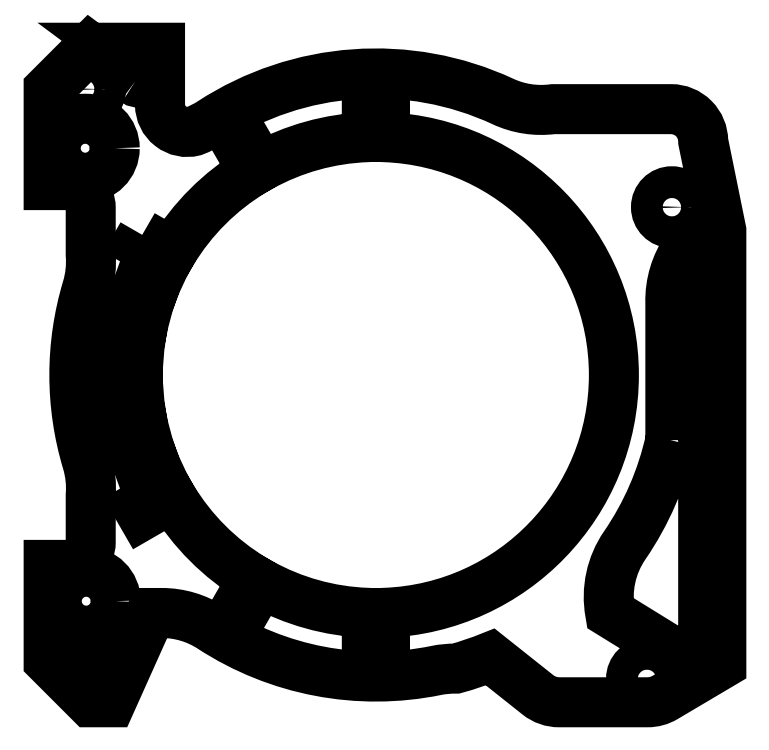
<metadata>
{"format":"dxf","ext":"dxf","renderer":"ezdxf+matplotlib","layout":"modelspace","background":"white","min_lineweight":24,"dpi":150}
</metadata>
<code>
0
SECTION
2
ENTITIES
0
LWPOLYLINE
8
0
90
38
70
1
43
0
10
-26.49
20
32.33
10
-31.47
20
36.03
10
-36.03
20
31.47
10
-36.03
20
20.91
10
-33.9
20
20.91
42
-0.4142
10
-31.4
20
18.41
10
-31.4
20
13.23
42
-0.09278
10
-31.79
20
9.569
42
0.1472
10
-31.79
20
-9.569
42
-0.09278
10
-31.4
20
-13.23
10
-31.4
20
-18.41
42
-0.4142
10
-33.9
20
-20.91
10
-36.03
20
-20.91
10
-36.03
20
-31.47
10
-31.47
20
-36.03
10
-29.17
20
-36.03
10
-24.76
20
-26.2
10
-23.58
20
-26.2
42
-0.1453
10
-18.12
20
-27.82
42
0.1972
10
6.646
20
-32.53
42
-0.05371
10
8.779
20
-32.33
42
0.03003
10
12.59
20
-31.04
10
17.84
20
-35.22
42
0.1694
10
20.18
20
-36.03
10
29.92
20
-36.03
42
0.1344
10
31.83
20
-35.51
10
38.03
20
-31.83
10
38.03
20
15.91
10
36.03
20
25.74
42
0.4142
10
32.5
20
29.27
10
19.51
20
29.27
42
-0.1427
10
13.98
20
30.11
42
0.2585
10
-18.12
20
27.82
42
-0.05371
10
-20.03
20
26.85
42
-0.489
10
-23.77
20
29.76
10
-23.77
20
36.03
10
-28.96
20
36.03
10
-25.6
20
33.54
42
-1
0
LWPOLYLINE
8
0
90
10
70
1
43
0
10
32.42
20
-7.174
10
32.42
20
7.975
42
-0.1594
10
34.21
20
13.93
42
-0.734
10
36.03
20
13.36
10
36.03
20
-28.5
42
-0.4142
10
34.03
20
-30.5
10
33.32
20
-30.5
42
-0.1391
10
32.27
20
-30.2
10
25.79
20
-26.2
42
-0.1974
10
27.39
20
-18.77
42
0.09608
0
LWPOLYLINE
8
0
90
47
70
1
43
0
10
-25.73
20
15.43
10
-22.44
20
13.53
42
-0.122
10
-13.53
20
22.44
10
-15.43
20
25.73
10
-14.57
20
26.23
10
-12.67
20
22.94
42
-0.1171
10
-1
20
26.18
10
-1
20
30
10
1
20
30
10
1
20
26.18
42
-0.9625
10
1
20
-26.18
10
1
20
-30
10
-1
20
-30
10
-1
20
-26.18
42
-0.1171
10
-12.67
20
-22.94
10
-14.57
20
-26.23
10
-15.43
20
-25.73
10
-13.53
20
-22.44
42
-0.122
10
-22.44
20
-13.53
10
-25.73
20
-15.43
10
-26.23
20
-14.57
10
-22.94
20
-12.67
42
-0.0341
10
-24.45
20
-9.43
10
-26.14
20
-10.05
10
-26.48
20
-9.107
10
-24.79
20
-8.49
42
-0.0341
10
-25.71
20
-5.042
10
-27.49
20
-5.355
10
-27.66
20
-4.37
10
-25.89
20
-4.057
42
-0.03888
10
-26.2
20
3.192e-15
10
-26.2
20
0.52
10
-26.42
20
0.52
10
-31.2
20
2
10
-31.2
20
-2
10
-26.2
20
-0.5
10
-26.2
20
-1.554e-14
42
-0.03888
10
-25.89
20
4.057
10
-27.66
20
4.37
10
-27.49
20
5.355
10
-25.71
20
5.042
42
-0.0341
10
-24.79
20
8.49
10
-26.48
20
9.107
10
-26.14
20
10.05
10
-24.45
20
9.43
42
-0.0341
10
-22.94
20
12.67
10
-26.23
20
14.57
0
CIRCLE
8
0
10
-31.89
20
-24.91
30
0
40
3.25
210
0
220
-0
230
1
0
CIRCLE
8
0
10
-32.01
20
24.97
30
0
40
3.25
210
0
220
-0
230
1
0
CIRCLE
8
0
10
32.59
20
18.48
30
0
40
1.75
210
0
220
-0
230
1
0
CIRCLE
8
0
10
29.84
20
-33.46
30
0
40
1.75
210
0
220
-0
230
1
0
CIRCLE
8
0
10
-32.01
20
31.47
30
0
40
1.75
210
0
220
-0
230
1
0
CIRCLE
8
0
10
-33.5
20
-29.86
30
0
40
1.75
210
0
220
-0
230
1
0
ENDSEC
0
EOF

</code>
